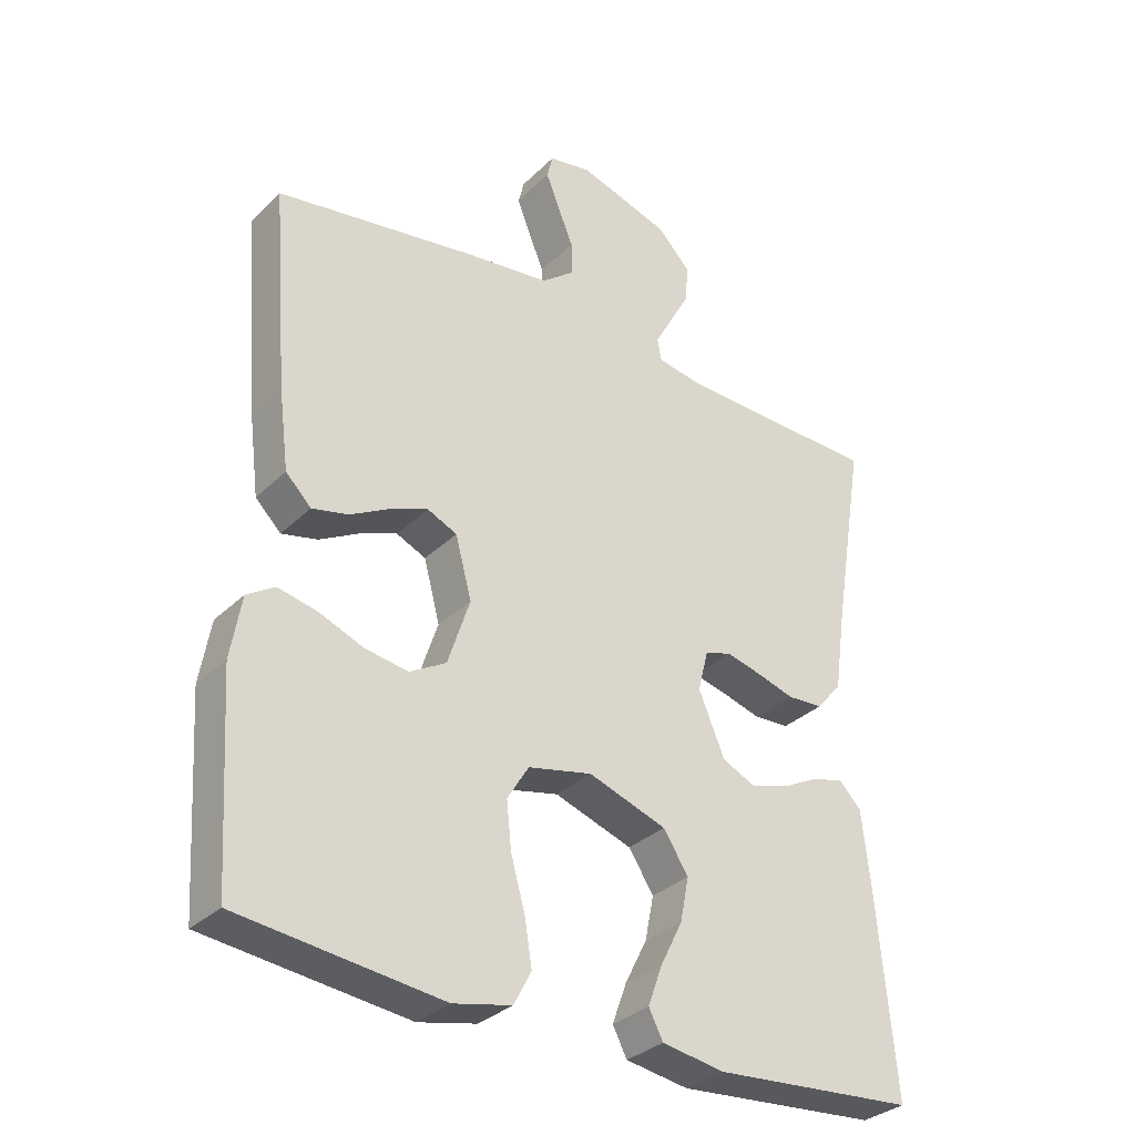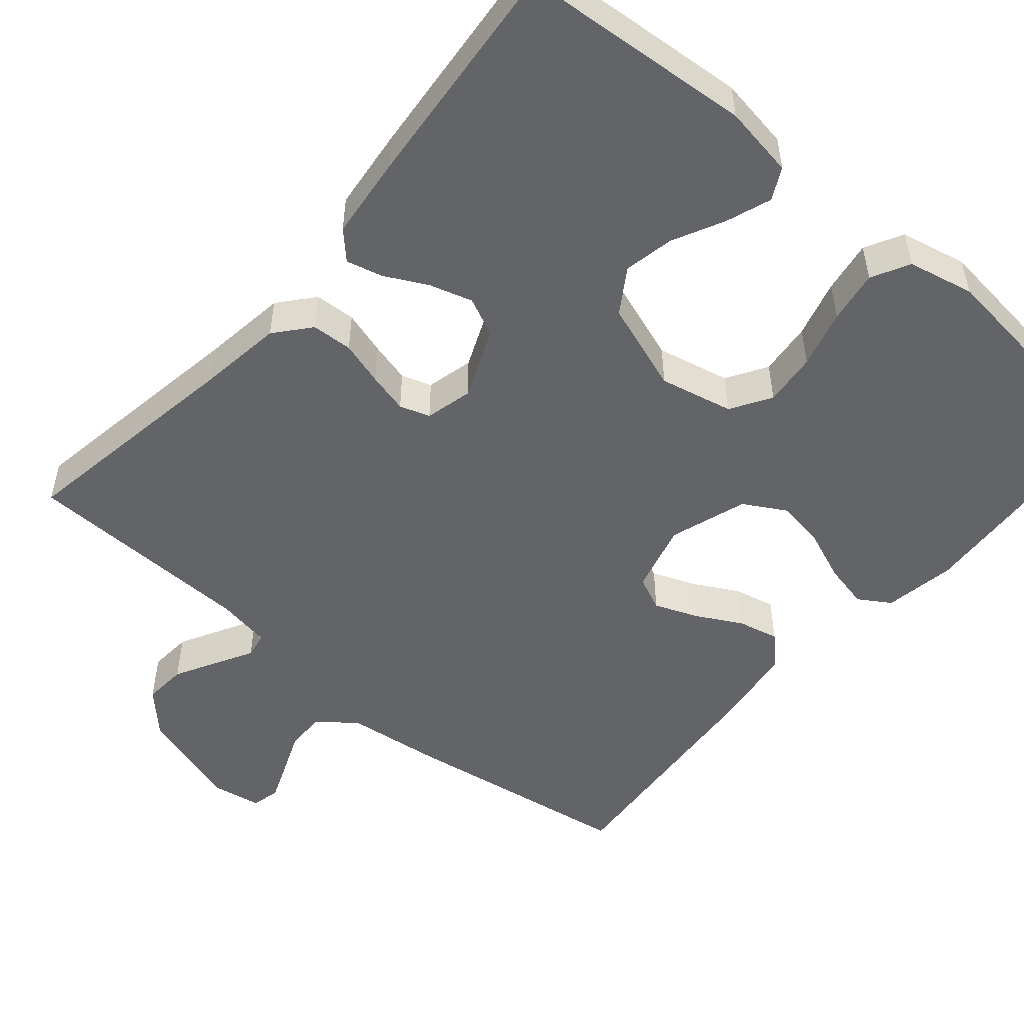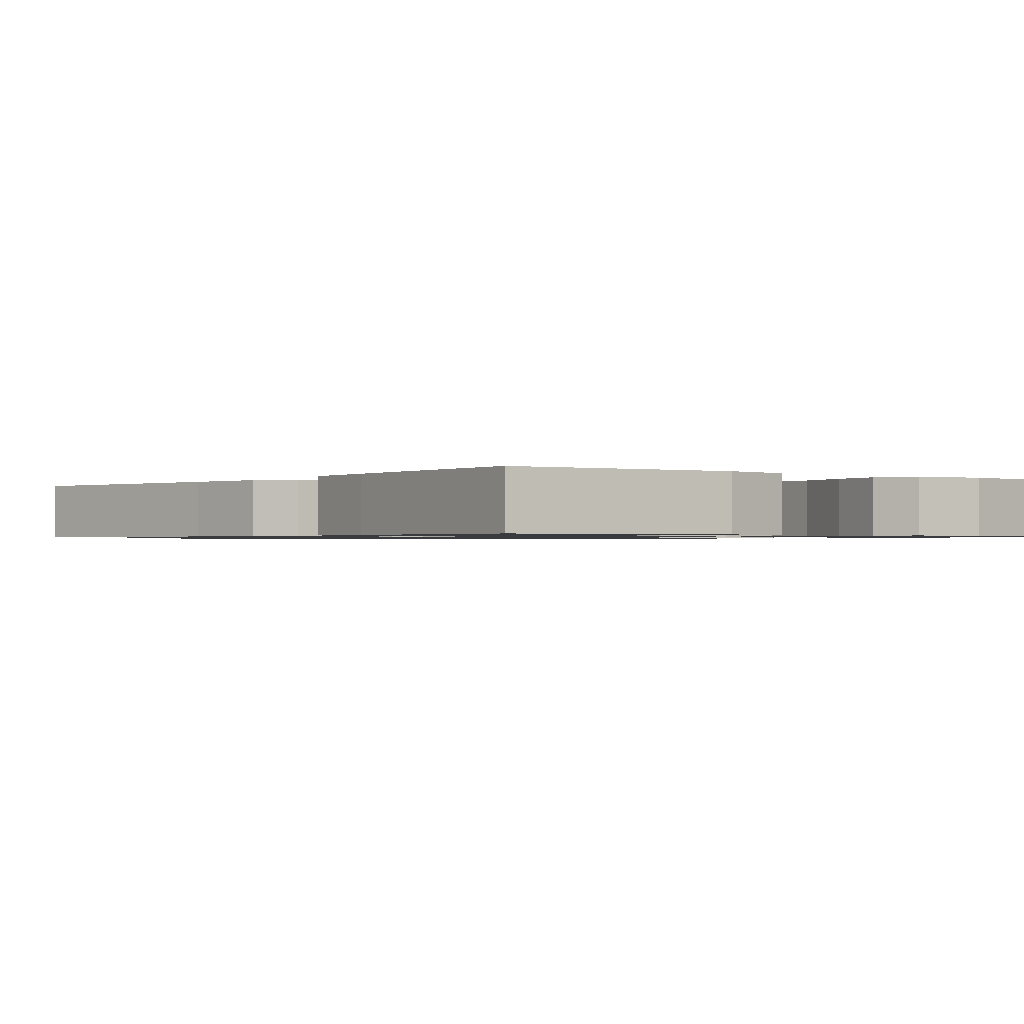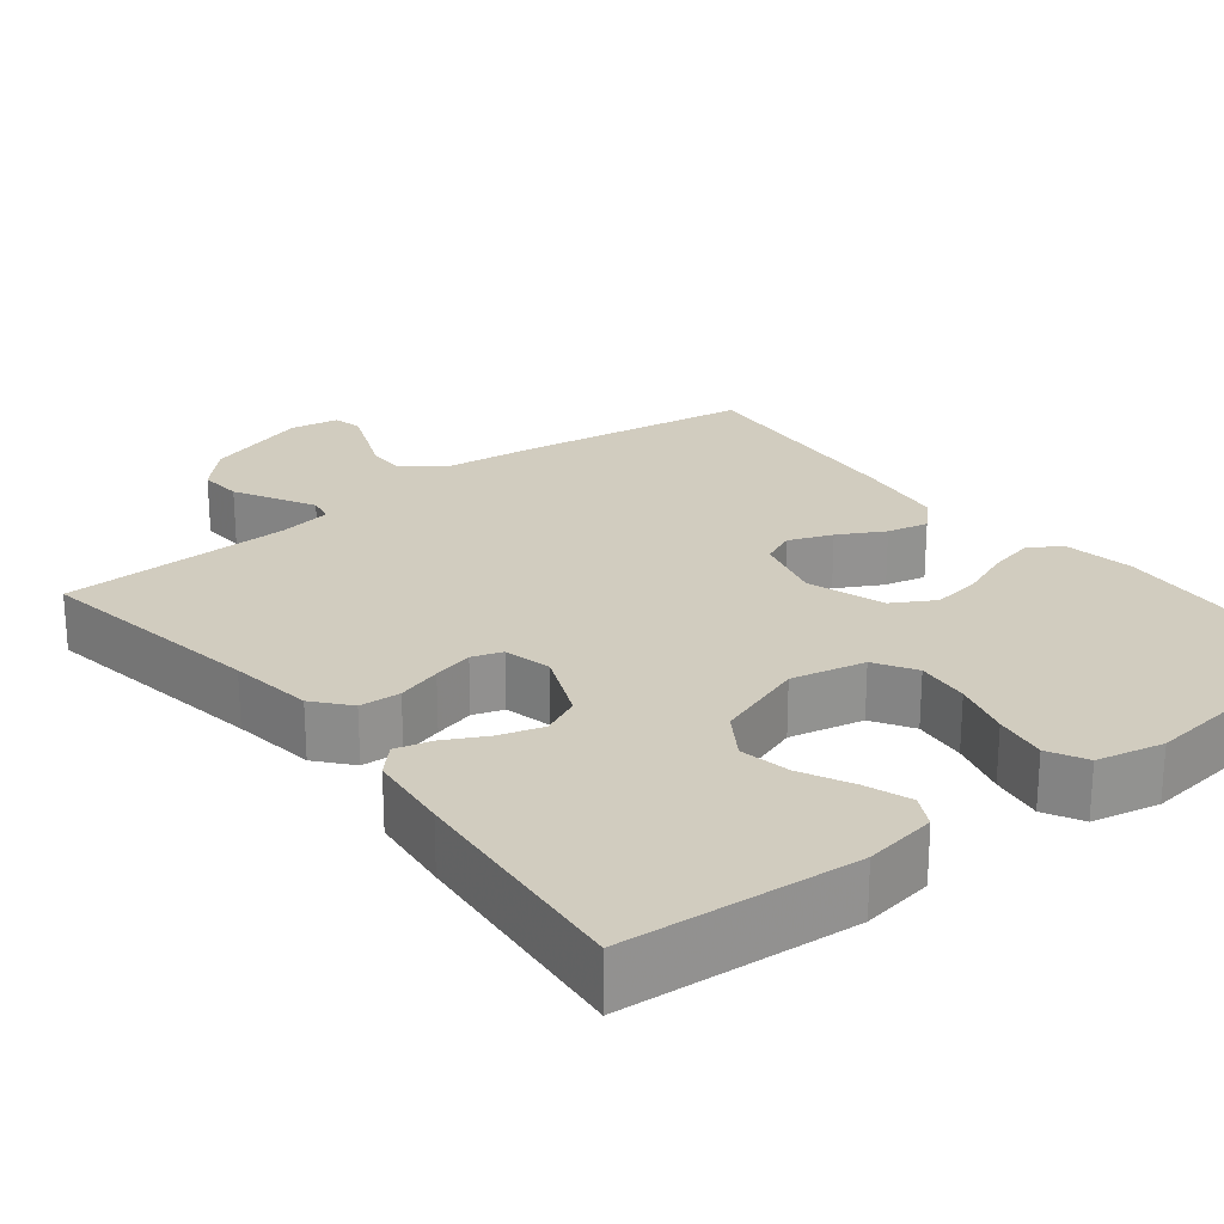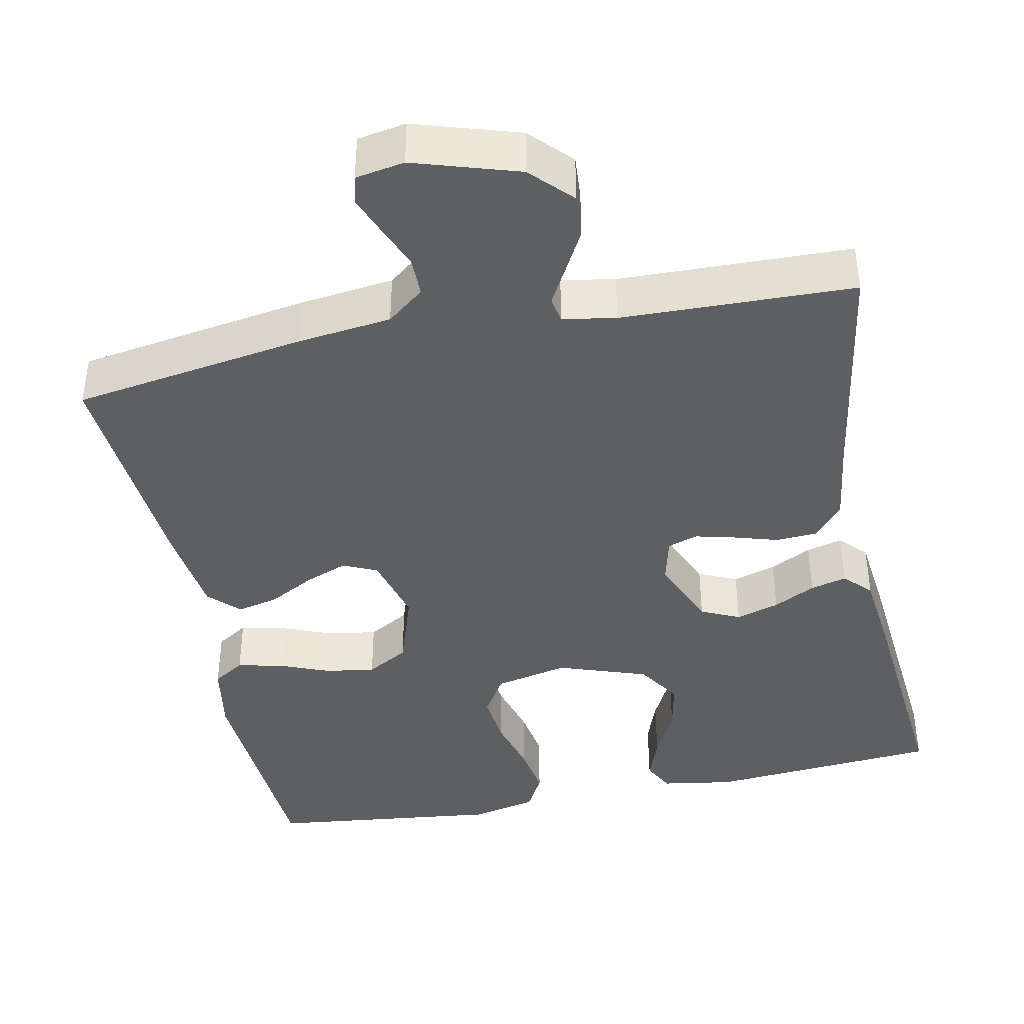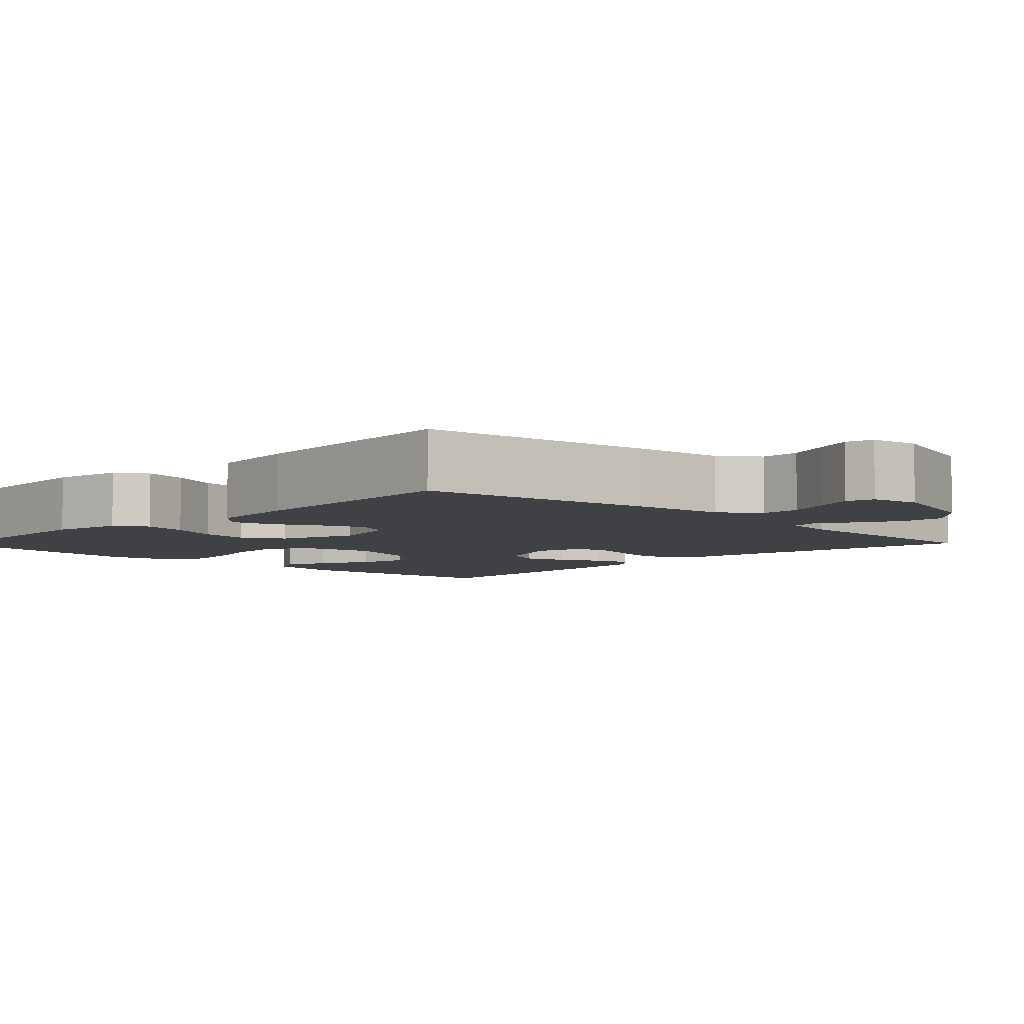
<metadata>
{"format":"obj","ext":"obj","renderer":"f3d","projection":"perspective","resolution":1024,"background":"white","views":[{"elev":-32.3,"azim":-37.1,"up":"+Z"},{"elev":-51.3,"azim":139.5,"up":"+Y"},{"elev":-0.9,"azim":141.8,"up":"+Y"},{"elev":23.9,"azim":141.8,"up":"+Y"},{"elev":-41.0,"azim":11.5,"up":"+Y"},{"elev":-5.6,"azim":-44.4,"up":"+Y"}]}
</metadata>
<code>
v -0.5 0.07 -0.5
v -0.519 0.07 -0.2
v -0.503 0.07 -0.108
v -0.462 0.07 -0.082
v -0.403 0.07 -0.095
v -0.338 0.07 -0.121
v -0.274 0.07 -0.131
v -0.22 0.07 -0.1
v -0.187 0.07 0
v -0.211 0.07 0.09
v -0.255 0.07 0.11
v -0.311 0.07 0.088
v -0.37 0.07 0.056
v -0.423 0.07 0.044
v -0.461 0.07 0.082
v -0.476 0.07 0.2
v -0.5 0.07 0.5
v -0.2 0.07 0.547
v -0.077 0.07 0.562
v -0.029 0.07 0.6
v -0.029 0.07 0.651
v -0.052 0.07 0.707
v -0.072 0.07 0.758
v -0.063 0.07 0.794
v 0 0.07 0.805
v 0.135 0.07 0.763
v 0.185 0.07 0.711
v 0.181 0.07 0.655
v 0.151 0.07 0.6
v 0.125 0.07 0.553
v 0.131 0.07 0.52
v 0.2 0.07 0.508
v 0.5 0.07 0.5
v 0.451 0.07 0.2
v 0.436 0.07 0.092
v 0.398 0.07 0.047
v 0.345 0.07 0.044
v 0.288 0.07 0.061
v 0.236 0.07 0.074
v 0.197 0.07 0.061
v 0.182 0.07 0
v 0.221 0.07 -0.092
v 0.271 0.07 -0.115
v 0.327 0.07 -0.098
v 0.381 0.07 -0.07
v 0.428 0.07 -0.058
v 0.461 0.07 -0.092
v 0.473 0.07 -0.2
v 0.5 0.07 -0.5
v 0.2 0.07 -0.524
v 0.107 0.07 -0.509
v 0.086 0.07 -0.468
v 0.107 0.07 -0.41
v 0.14 0.07 -0.344
v 0.153 0.07 -0.279
v 0.116 0.07 -0.222
v 0 0.07 -0.182
v -0.095 0.07 -0.203
v -0.127 0.07 -0.255
v -0.12 0.07 -0.324
v -0.099 0.07 -0.399
v -0.088 0.07 -0.467
v -0.114 0.07 -0.516
v -0.2 0.07 -0.535
v -0.5 0 -0.5
v -0.519 0 -0.2
v -0.503 0 -0.108
v -0.462 0 -0.082
v -0.403 0 -0.095
v -0.338 0 -0.121
v -0.274 0 -0.131
v -0.22 0 -0.1
v -0.187 0 0
v -0.211 0 0.09
v -0.255 0 0.11
v -0.311 0 0.088
v -0.37 0 0.056
v -0.423 0 0.044
v -0.461 0 0.082
v -0.476 0 0.2
v -0.5 0 0.5
v -0.2 0 0.547
v -0.077 0 0.562
v -0.029 0 0.6
v -0.029 0 0.651
v -0.052 0 0.707
v -0.072 0 0.758
v -0.063 0 0.794
v 0 0 0.805
v 0.135 0 0.763
v 0.185 0 0.711
v 0.181 0 0.655
v 0.151 0 0.6
v 0.125 0 0.553
v 0.131 0 0.52
v 0.2 0 0.508
v 0.5 0 0.5
v 0.451 0 0.2
v 0.436 0 0.092
v 0.398 0 0.047
v 0.345 0 0.044
v 0.288 0 0.061
v 0.236 0 0.074
v 0.197 0 0.061
v 0.182 0 0
v 0.221 0 -0.092
v 0.271 0 -0.115
v 0.327 0 -0.098
v 0.381 0 -0.07
v 0.428 0 -0.058
v 0.461 0 -0.092
v 0.473 0 -0.2
v 0.5 0 -0.5
v 0.2 0 -0.524
v 0.107 0 -0.509
v 0.086 0 -0.468
v 0.107 0 -0.41
v 0.14 0 -0.344
v 0.153 0 -0.279
v 0.116 0 -0.222
v 0 0 -0.182
v -0.095 0 -0.203
v -0.127 0 -0.255
v -0.12 0 -0.324
v -0.099 0 -0.399
v -0.088 0 -0.467
v -0.114 0 -0.516
v -0.2 0 -0.535
f 4 5 6
f 3 4 6
f 2 3 6
f 1 2 6
f 64 1 6
f 63 64 6
f 62 63 6
f 61 62 6
f 60 61 6
f 59 60 6 7
f 58 59 7 8
f 57 58 8 9
f 56 57 9 10
f 52 53 54
f 51 52 54
f 50 51 54
f 49 50 54
f 48 49 54
f 47 48 54
f 46 47 54
f 45 46 54
f 44 45 54
f 43 44 54 55
f 42 43 55 56
f 36 37 38
f 35 36 38
f 34 35 38
f 34 38 39
f 33 34 39
f 32 33 39
f 31 32 39 40
f 28 29 30
f 27 28 30
f 26 27 30
f 25 26 30
f 24 25 30
f 23 24 30
f 22 23 30
f 21 22 30
f 31 40 41
f 30 31 41
f 21 30 41
f 20 21 41
f 17 18 19
f 16 17 19
f 15 16 19
f 14 15 19
f 13 14 19
f 12 13 19
f 11 12 19 20
f 41 42 56 10
f 10 11 20 41
f 70 69 68
f 70 68 67
f 70 67 66
f 70 66 65
f 70 65 128
f 70 128 127
f 70 127 126
f 70 126 125
f 70 125 124
f 71 70 124 123
f 72 71 123 122
f 73 72 122 121
f 74 73 121 120
f 118 117 116
f 118 116 115
f 118 115 114
f 118 114 113
f 118 113 112
f 118 112 111
f 118 111 110
f 118 110 109
f 118 109 108
f 119 118 108 107
f 120 119 107 106
f 102 101 100
f 102 100 99
f 102 99 98
f 103 102 98
f 103 98 97
f 103 97 96
f 104 103 96 95
f 94 93 92
f 94 92 91
f 94 91 90
f 94 90 89
f 94 89 88
f 94 88 87
f 94 87 86
f 94 86 85
f 105 104 95
f 105 95 94
f 105 94 85
f 105 85 84
f 83 82 81
f 83 81 80
f 83 80 79
f 83 79 78
f 83 78 77
f 83 77 76
f 84 83 76 75
f 74 120 106 105
f 105 84 75 74
f 1 65 66 2
f 2 66 67 3
f 3 67 68 4
f 4 68 69 5
f 5 69 70 6
f 6 70 71 7
f 7 71 72 8
f 8 72 73 9
f 9 73 74 10
f 10 74 75 11
f 11 75 76 12
f 12 76 77 13
f 13 77 78 14
f 14 78 79 15
f 15 79 80 16
f 16 80 81 17
f 17 81 82 18
f 18 82 83 19
f 19 83 84 20
f 20 84 85 21
f 21 85 86 22
f 22 86 87 23
f 23 87 88 24
f 24 88 89 25
f 25 89 90 26
f 26 90 91 27
f 27 91 92 28
f 28 92 93 29
f 29 93 94 30
f 30 94 95 31
f 31 95 96 32
f 32 96 97 33
f 33 97 98 34
f 34 98 99 35
f 35 99 100 36
f 36 100 101 37
f 37 101 102 38
f 38 102 103 39
f 39 103 104 40
f 40 104 105 41
f 41 105 106 42
f 42 106 107 43
f 43 107 108 44
f 44 108 109 45
f 45 109 110 46
f 46 110 111 47
f 47 111 112 48
f 48 112 113 49
f 49 113 114 50
f 50 114 115 51
f 51 115 116 52
f 52 116 117 53
f 53 117 118 54
f 54 118 119 55
f 55 119 120 56
f 56 120 121 57
f 57 121 122 58
f 58 122 123 59
f 59 123 124 60
f 60 124 125 61
f 61 125 126 62
f 62 126 127 63
f 63 127 128 64
f 64 128 65 1

</code>
